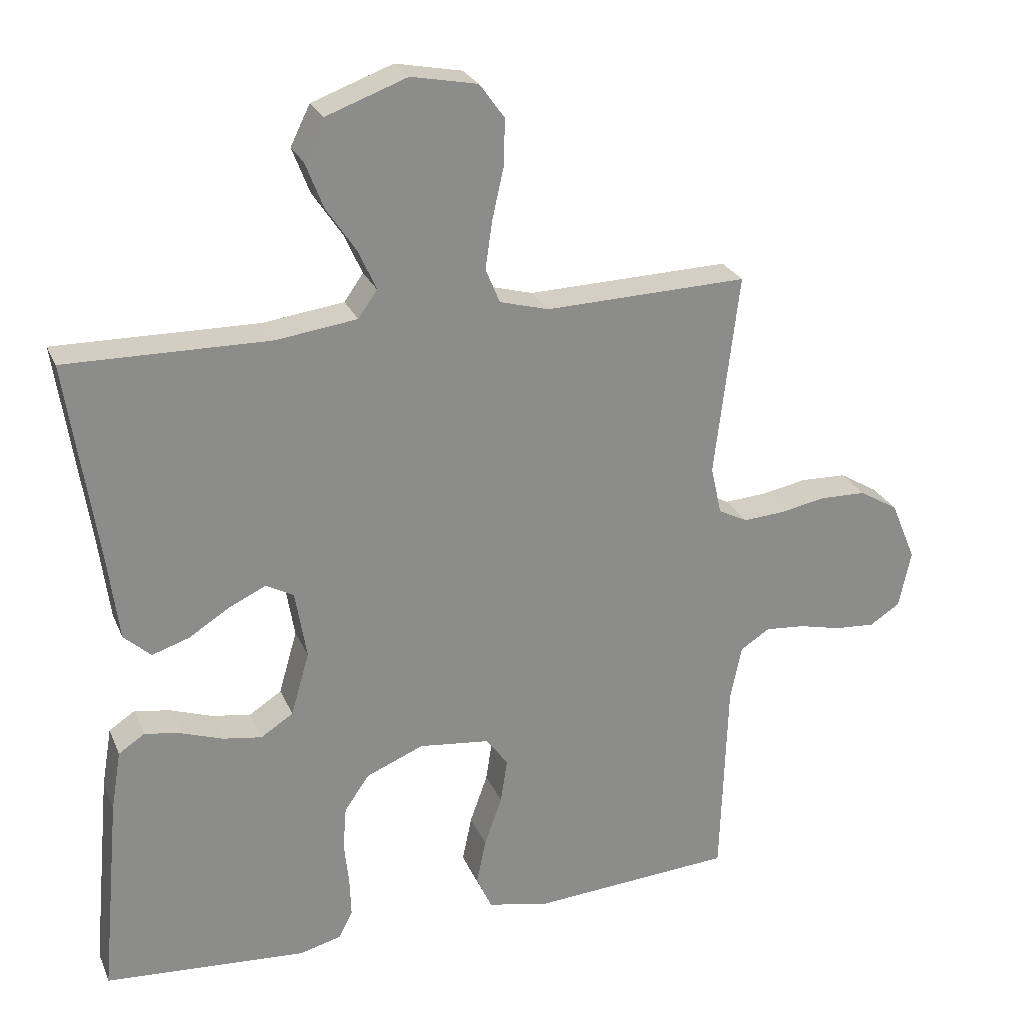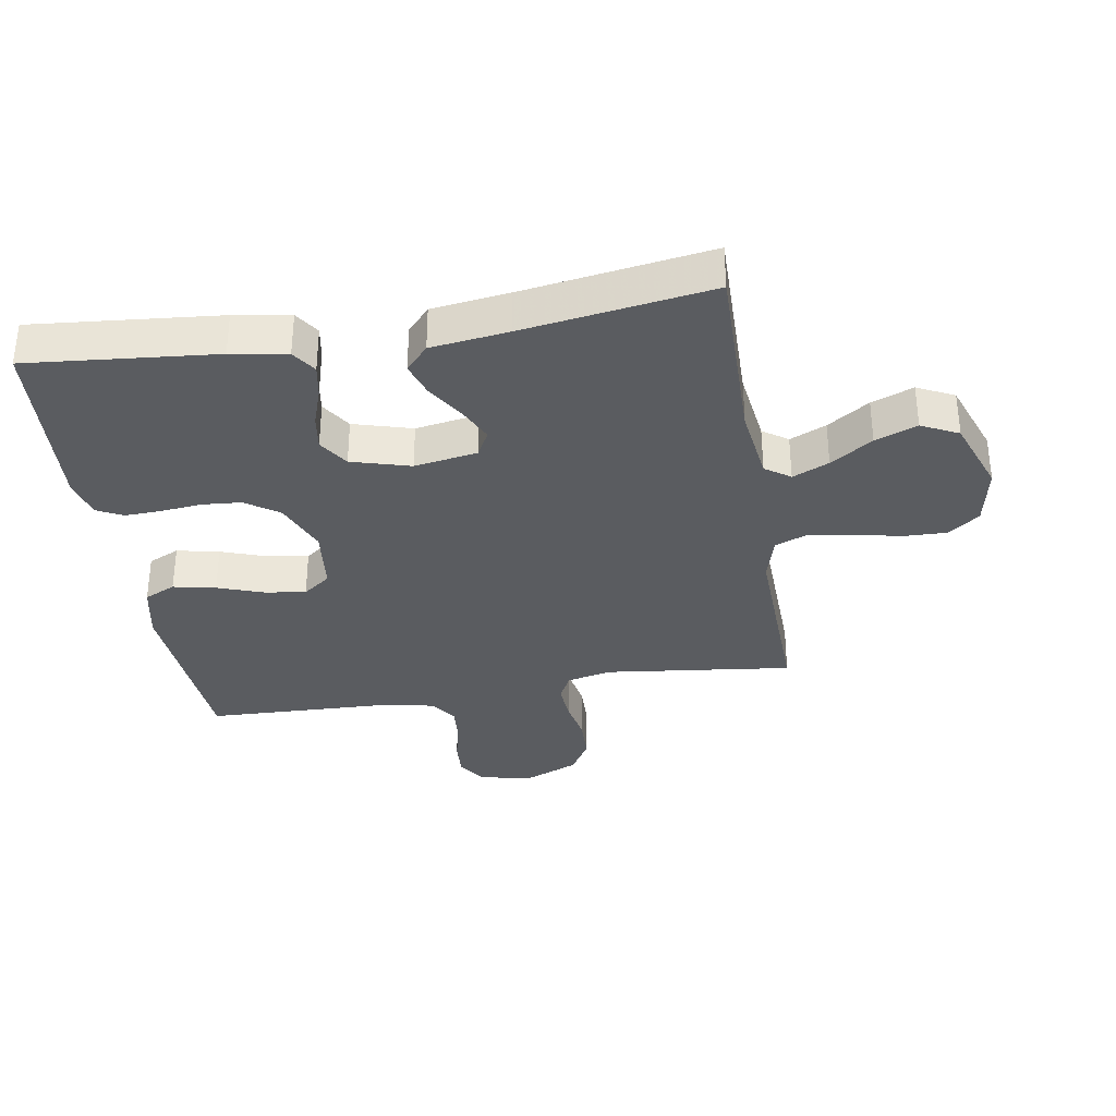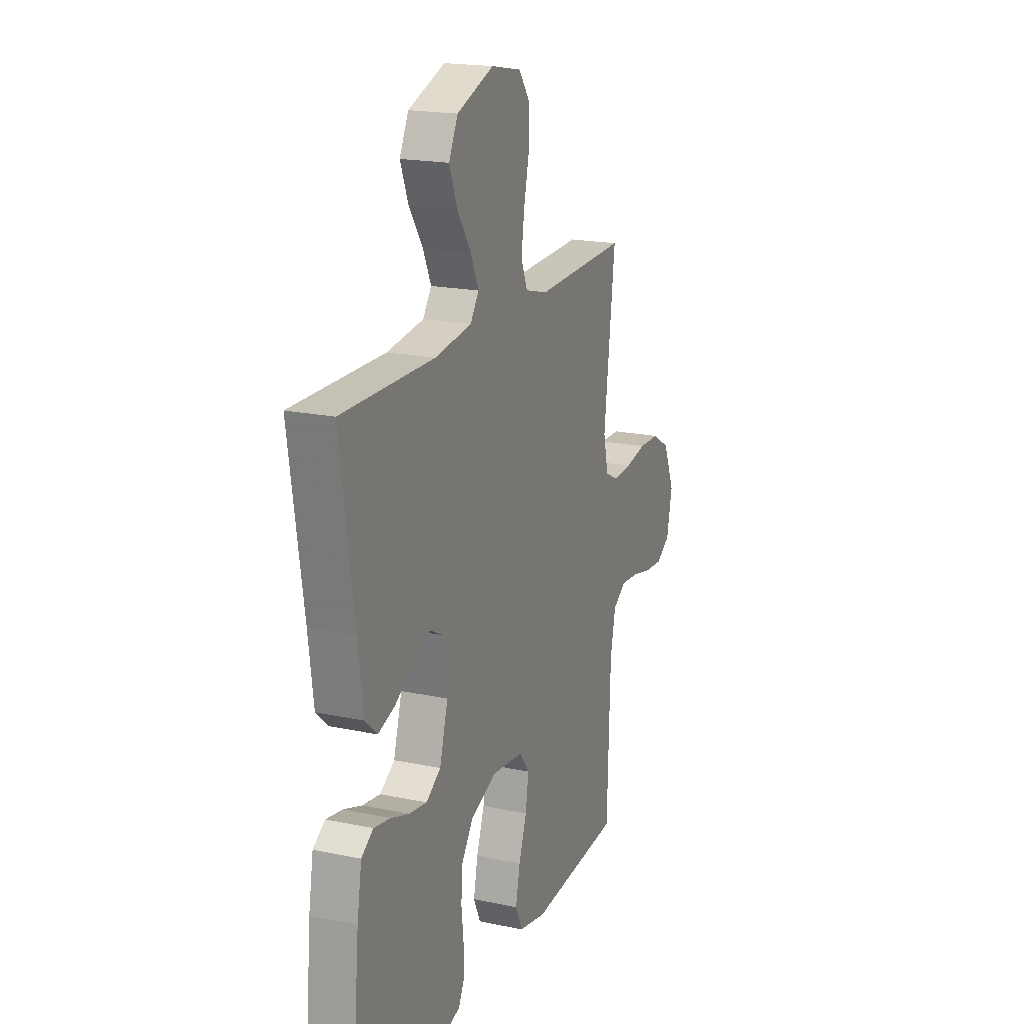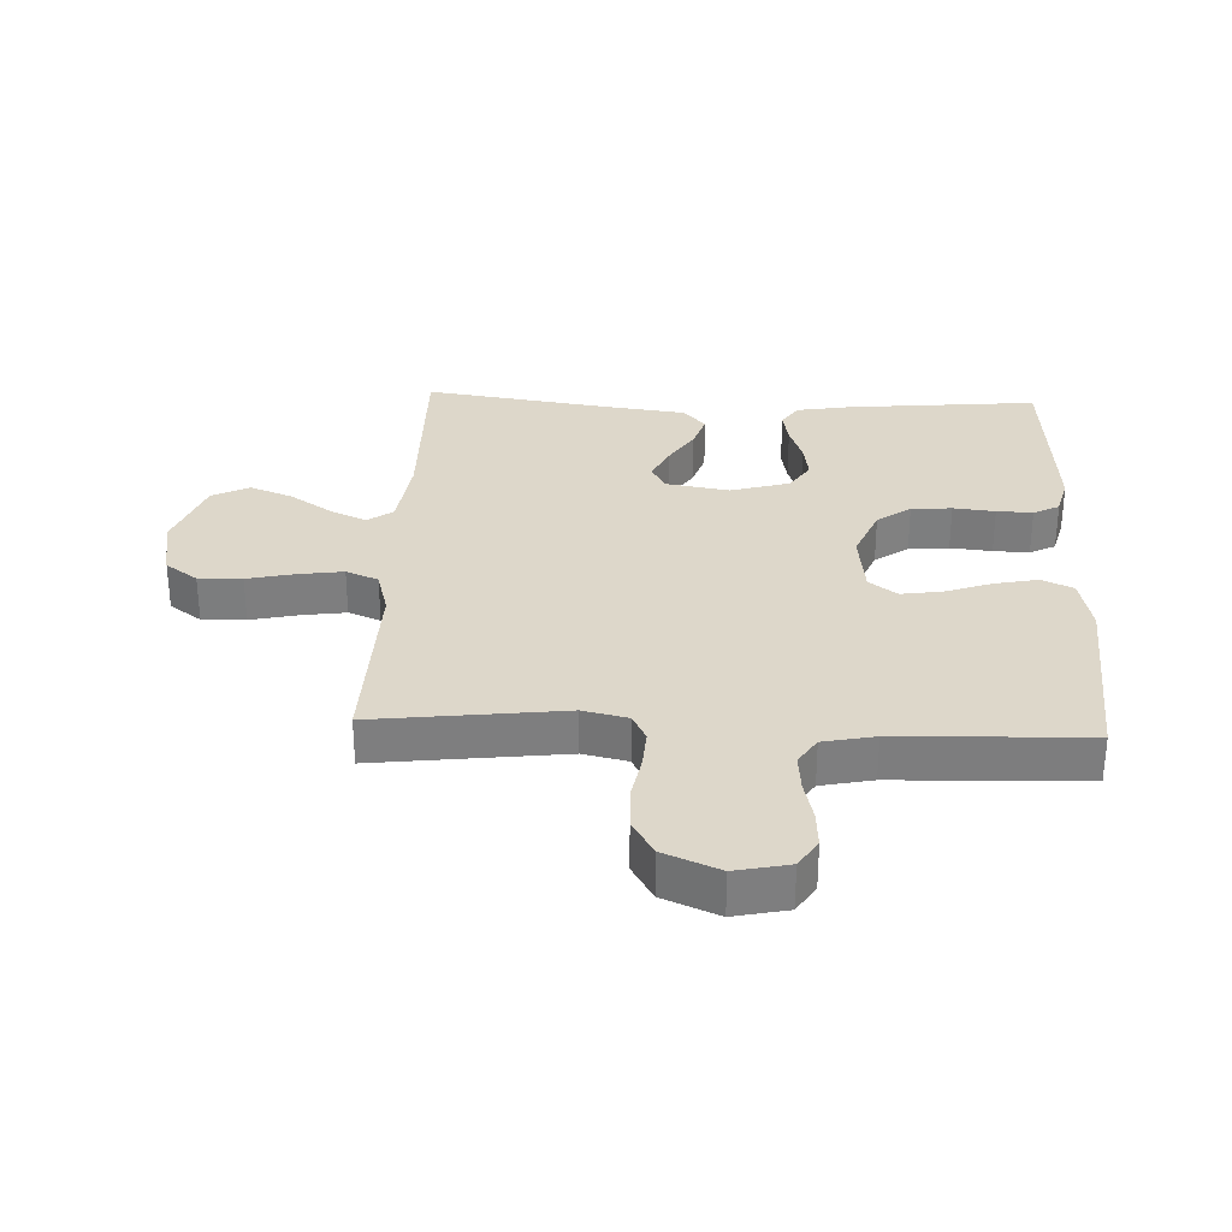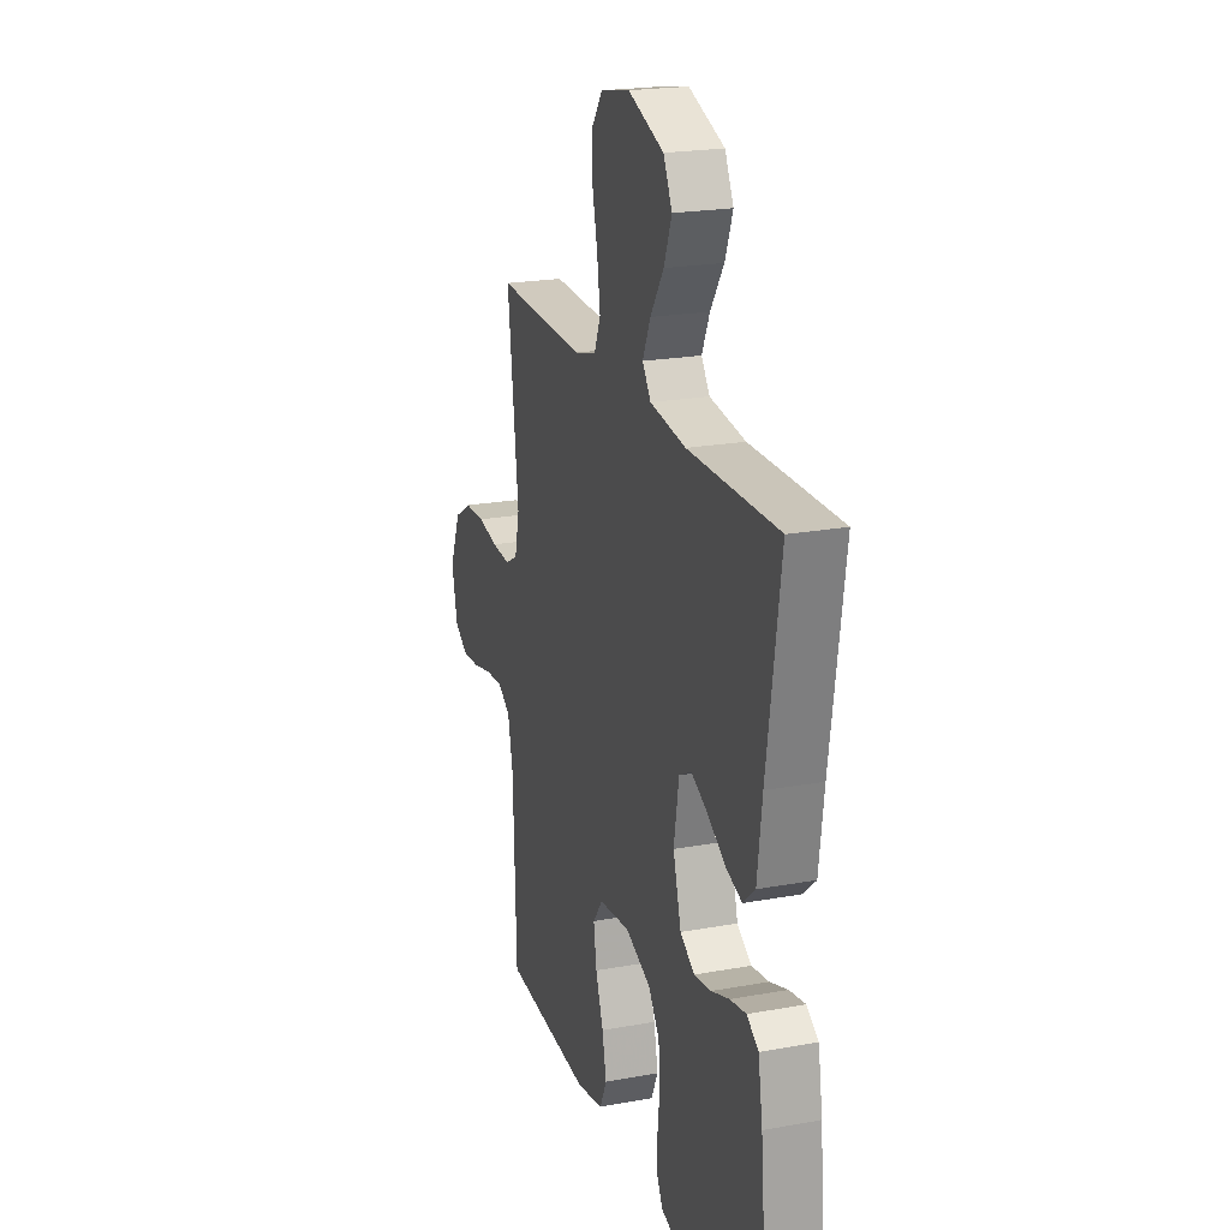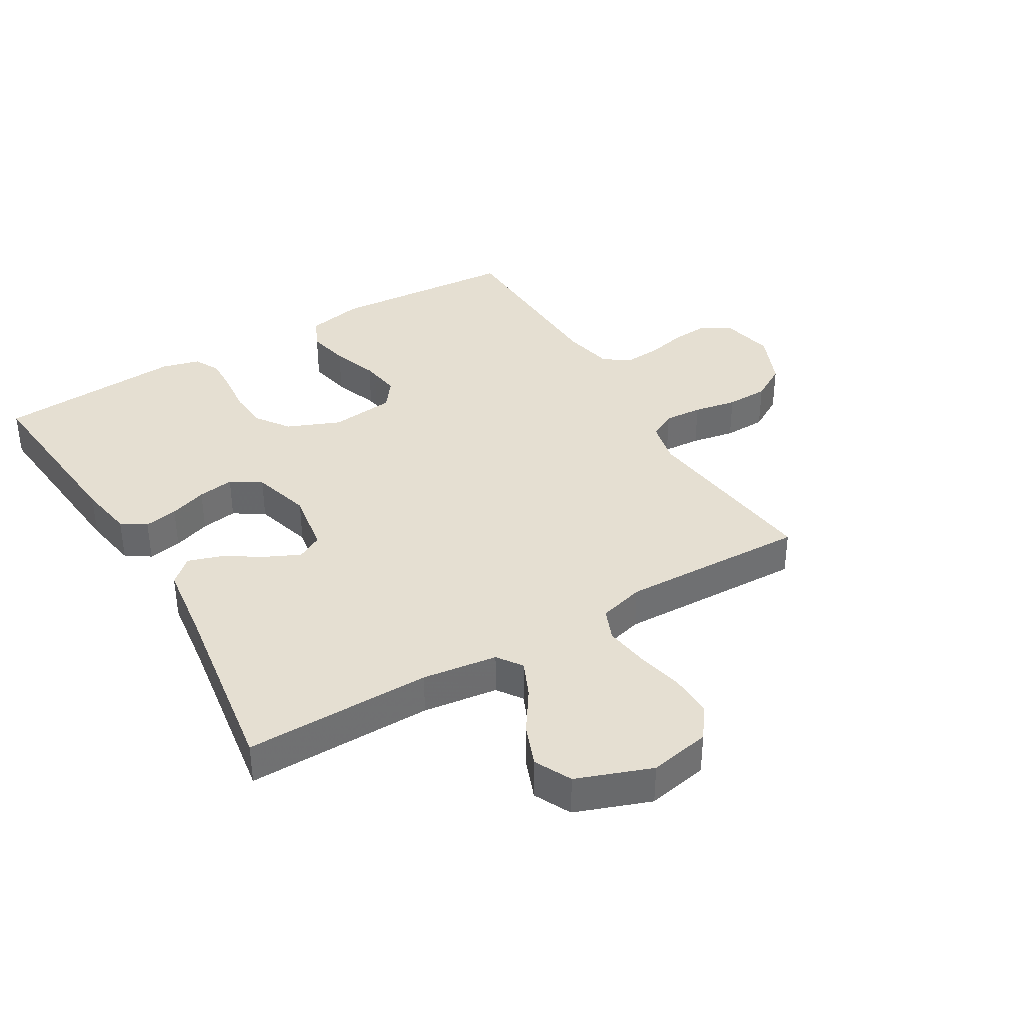
<metadata>
{"format":"obj","ext":"obj","renderer":"f3d","projection":"perspective","resolution":1024,"background":"white","views":[{"elev":25.5,"azim":-19.4,"up":"+Z"},{"elev":-33.8,"azim":-80.6,"up":"+Y"},{"elev":19.1,"azim":-68.2,"up":"+Z"},{"elev":30.9,"azim":92.4,"up":"+Y"},{"elev":21.5,"azim":-107.9,"up":"+Z"},{"elev":37.5,"azim":-30.7,"up":"+Y"}]}
</metadata>
<code>
v 0.5 0.07 0.5
v 0.464 0.07 0.2
v 0.48 0.07 0.129
v 0.523 0.07 0.107
v 0.584 0.07 0.111
v 0.653 0.07 0.124
v 0.721 0.07 0.122
v 0.778 0.07 0.088
v 0.815 0.07 0
v 0.797 0.07 -0.085
v 0.752 0.07 -0.114
v 0.693 0.07 -0.11
v 0.629 0.07 -0.095
v 0.57 0.07 -0.09
v 0.527 0.07 -0.118
v 0.51 0.07 -0.2
v 0.5 0.07 -0.5
v 0.2 0.07 -0.521
v 0.11 0.07 -0.502
v 0.087 0.07 -0.452
v 0.101 0.07 -0.384
v 0.127 0.07 -0.311
v 0.137 0.07 -0.245
v 0.104 0.07 -0.201
v 0 0.07 -0.189
v -0.085 0.07 -0.224
v -0.122 0.07 -0.277
v -0.127 0.07 -0.341
v -0.12 0.07 -0.407
v -0.118 0.07 -0.464
v -0.139 0.07 -0.505
v -0.2 0.07 -0.521
v -0.5 0.07 -0.5
v -0.472 0.07 -0.2
v -0.457 0.07 -0.111
v -0.418 0.07 -0.085
v -0.364 0.07 -0.095
v -0.304 0.07 -0.116
v -0.246 0.07 -0.125
v -0.198 0.07 -0.094
v -0.171 0.07 0
v -0.188 0.07 0.101
v -0.229 0.07 0.123
v -0.284 0.07 0.097
v -0.344 0.07 0.059
v -0.399 0.07 0.041
v -0.439 0.07 0.077
v -0.455 0.07 0.2
v -0.5 0.07 0.5
v -0.2 0.07 0.496
v -0.08 0.07 0.512
v -0.052 0.07 0.552
v -0.078 0.07 0.61
v -0.123 0.07 0.677
v -0.149 0.07 0.744
v -0.12 0.07 0.803
v 0 0.07 0.847
v 0.098 0.07 0.828
v 0.135 0.07 0.777
v 0.133 0.07 0.708
v 0.116 0.07 0.632
v 0.106 0.07 0.562
v 0.127 0.07 0.511
v 0.2 0.07 0.491
v 0.5 0 0.5
v 0.464 0 0.2
v 0.48 0 0.129
v 0.523 0 0.107
v 0.584 0 0.111
v 0.653 0 0.124
v 0.721 0 0.122
v 0.778 0 0.088
v 0.815 0 0
v 0.797 0 -0.085
v 0.752 0 -0.114
v 0.693 0 -0.11
v 0.629 0 -0.095
v 0.57 0 -0.09
v 0.527 0 -0.118
v 0.51 0 -0.2
v 0.5 0 -0.5
v 0.2 0 -0.521
v 0.11 0 -0.502
v 0.087 0 -0.452
v 0.101 0 -0.384
v 0.127 0 -0.311
v 0.137 0 -0.245
v 0.104 0 -0.201
v 0 0 -0.189
v -0.085 0 -0.224
v -0.122 0 -0.277
v -0.127 0 -0.341
v -0.12 0 -0.407
v -0.118 0 -0.464
v -0.139 0 -0.505
v -0.2 0 -0.521
v -0.5 0 -0.5
v -0.472 0 -0.2
v -0.457 0 -0.111
v -0.418 0 -0.085
v -0.364 0 -0.095
v -0.304 0 -0.116
v -0.246 0 -0.125
v -0.198 0 -0.094
v -0.171 0 0
v -0.188 0 0.101
v -0.229 0 0.123
v -0.284 0 0.097
v -0.344 0 0.059
v -0.399 0 0.041
v -0.439 0 0.077
v -0.455 0 0.2
v -0.5 0 0.5
v -0.2 0 0.496
v -0.08 0 0.512
v -0.052 0 0.552
v -0.078 0 0.61
v -0.123 0 0.677
v -0.149 0 0.744
v -0.12 0 0.803
v 0 0 0.847
v 0.098 0 0.828
v 0.135 0 0.777
v 0.133 0 0.708
v 0.116 0 0.632
v 0.106 0 0.562
v 0.127 0 0.511
v 0.2 0 0.491
f 58 59 60 61
f 58 61 62
f 57 58 62
f 56 57 62
f 53 54 55 56
f 52 53 56 62
f 51 52 62 63
f 48 49 50
f 44 45 46 47
f 43 44 47 48
f 35 36 37 38
f 35 38 39
f 34 35 39
f 33 34 39
f 32 33 39 40
f 28 29 30 31
f 28 31 32 40
f 19 20 21 22
f 19 22 23
f 16 17 18 19
f 15 16 19 23
f 14 15 23 24
f 10 11 12 13
f 10 13 14
f 9 10 14
f 5 6 7 8
f 4 5 8 9
f 64 1 2
f 64 2 3
f 63 64 3
f 51 63 3
f 43 48 50 51
f 42 43 51 3
f 41 42 3 4
f 27 28 40 41
f 26 27 41
f 25 26 41 4
f 14 24 25
f 4 9 14 25
f 125 124 123 122
f 126 125 122
f 126 122 121
f 126 121 120
f 120 119 118 117
f 126 120 117 116
f 127 126 116 115
f 114 113 112
f 111 110 109 108
f 112 111 108 107
f 102 101 100 99
f 103 102 99
f 103 99 98
f 103 98 97
f 104 103 97 96
f 95 94 93 92
f 104 96 95 92
f 86 85 84 83
f 87 86 83
f 83 82 81 80
f 87 83 80 79
f 88 87 79 78
f 77 76 75 74
f 78 77 74
f 78 74 73
f 72 71 70 69
f 73 72 69 68
f 66 65 128
f 67 66 128
f 67 128 127
f 67 127 115
f 115 114 112 107
f 67 115 107 106
f 68 67 106 105
f 105 104 92 91
f 105 91 90
f 68 105 90 89
f 89 88 78
f 89 78 73 68
f 1 65 66 2
f 2 66 67 3
f 3 67 68 4
f 4 68 69 5
f 5 69 70 6
f 6 70 71 7
f 7 71 72 8
f 8 72 73 9
f 9 73 74 10
f 10 74 75 11
f 11 75 76 12
f 12 76 77 13
f 13 77 78 14
f 14 78 79 15
f 15 79 80 16
f 16 80 81 17
f 17 81 82 18
f 18 82 83 19
f 19 83 84 20
f 20 84 85 21
f 21 85 86 22
f 22 86 87 23
f 23 87 88 24
f 24 88 89 25
f 25 89 90 26
f 26 90 91 27
f 27 91 92 28
f 28 92 93 29
f 29 93 94 30
f 30 94 95 31
f 31 95 96 32
f 32 96 97 33
f 33 97 98 34
f 34 98 99 35
f 35 99 100 36
f 36 100 101 37
f 37 101 102 38
f 38 102 103 39
f 39 103 104 40
f 40 104 105 41
f 41 105 106 42
f 42 106 107 43
f 43 107 108 44
f 44 108 109 45
f 45 109 110 46
f 46 110 111 47
f 47 111 112 48
f 48 112 113 49
f 49 113 114 50
f 50 114 115 51
f 51 115 116 52
f 52 116 117 53
f 53 117 118 54
f 54 118 119 55
f 55 119 120 56
f 56 120 121 57
f 57 121 122 58
f 58 122 123 59
f 59 123 124 60
f 60 124 125 61
f 61 125 126 62
f 62 126 127 63
f 63 127 128 64
f 64 128 65 1

</code>
